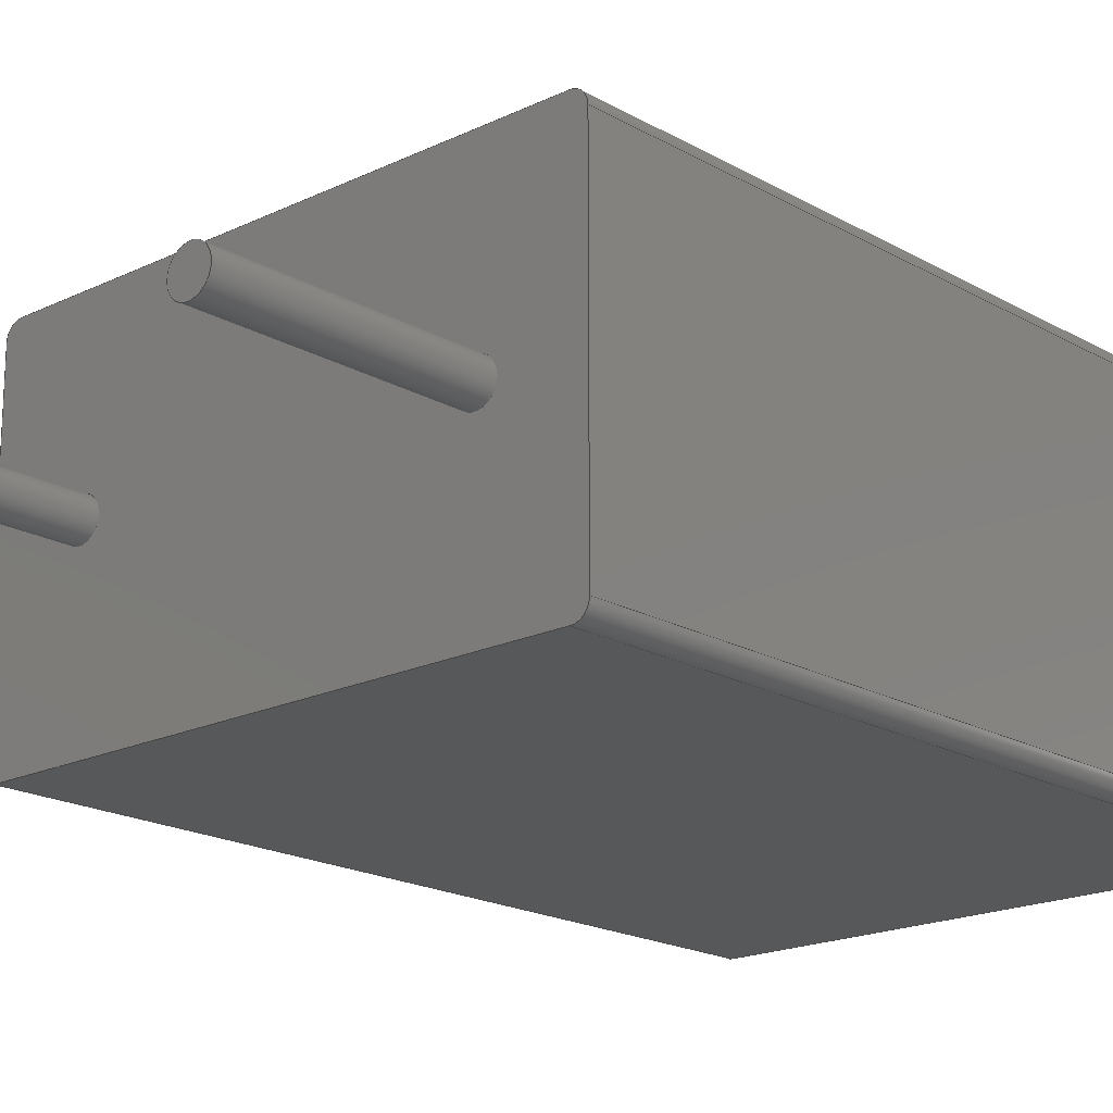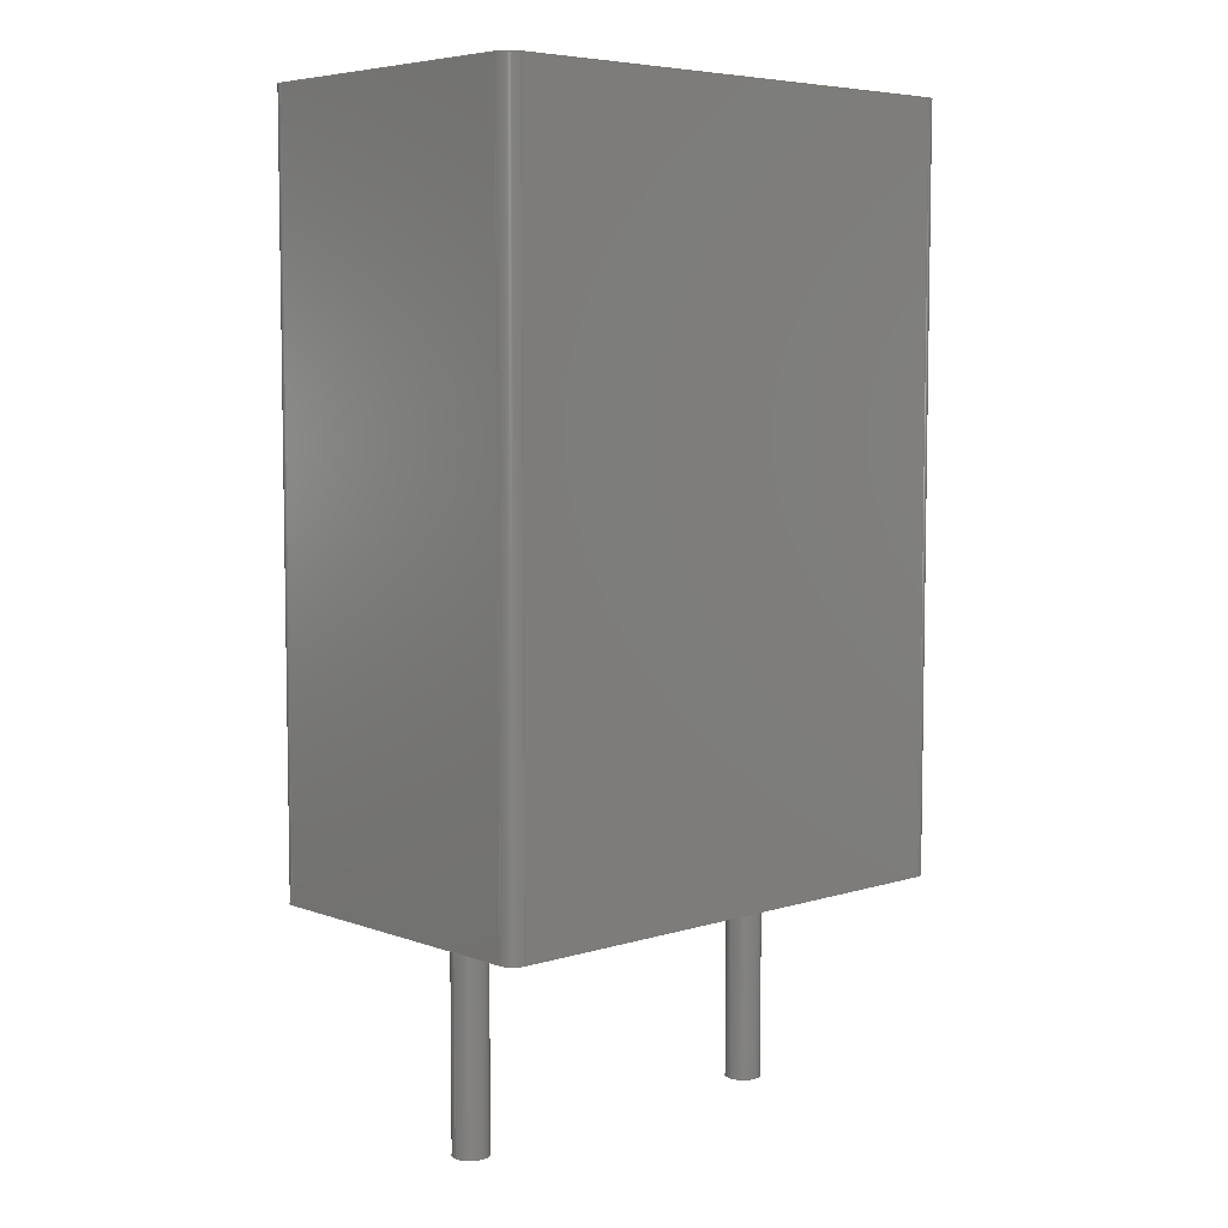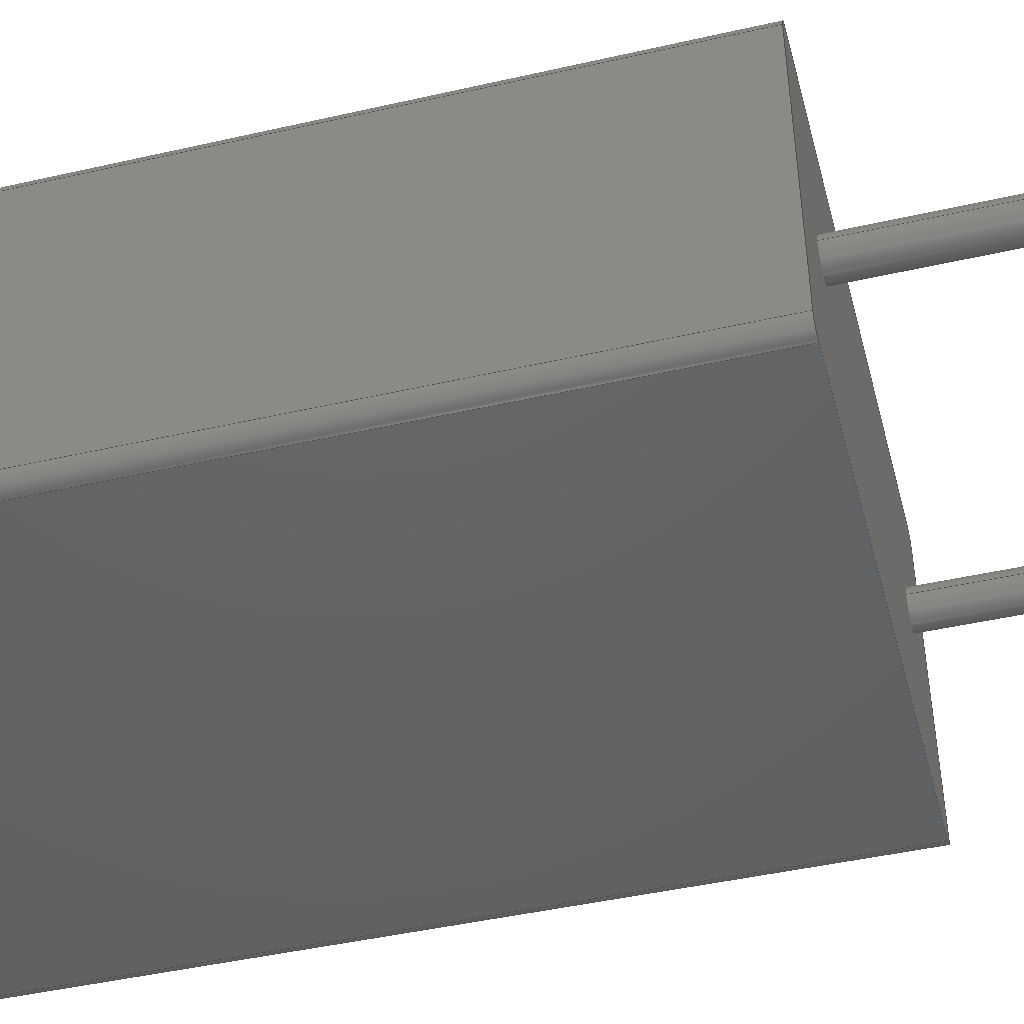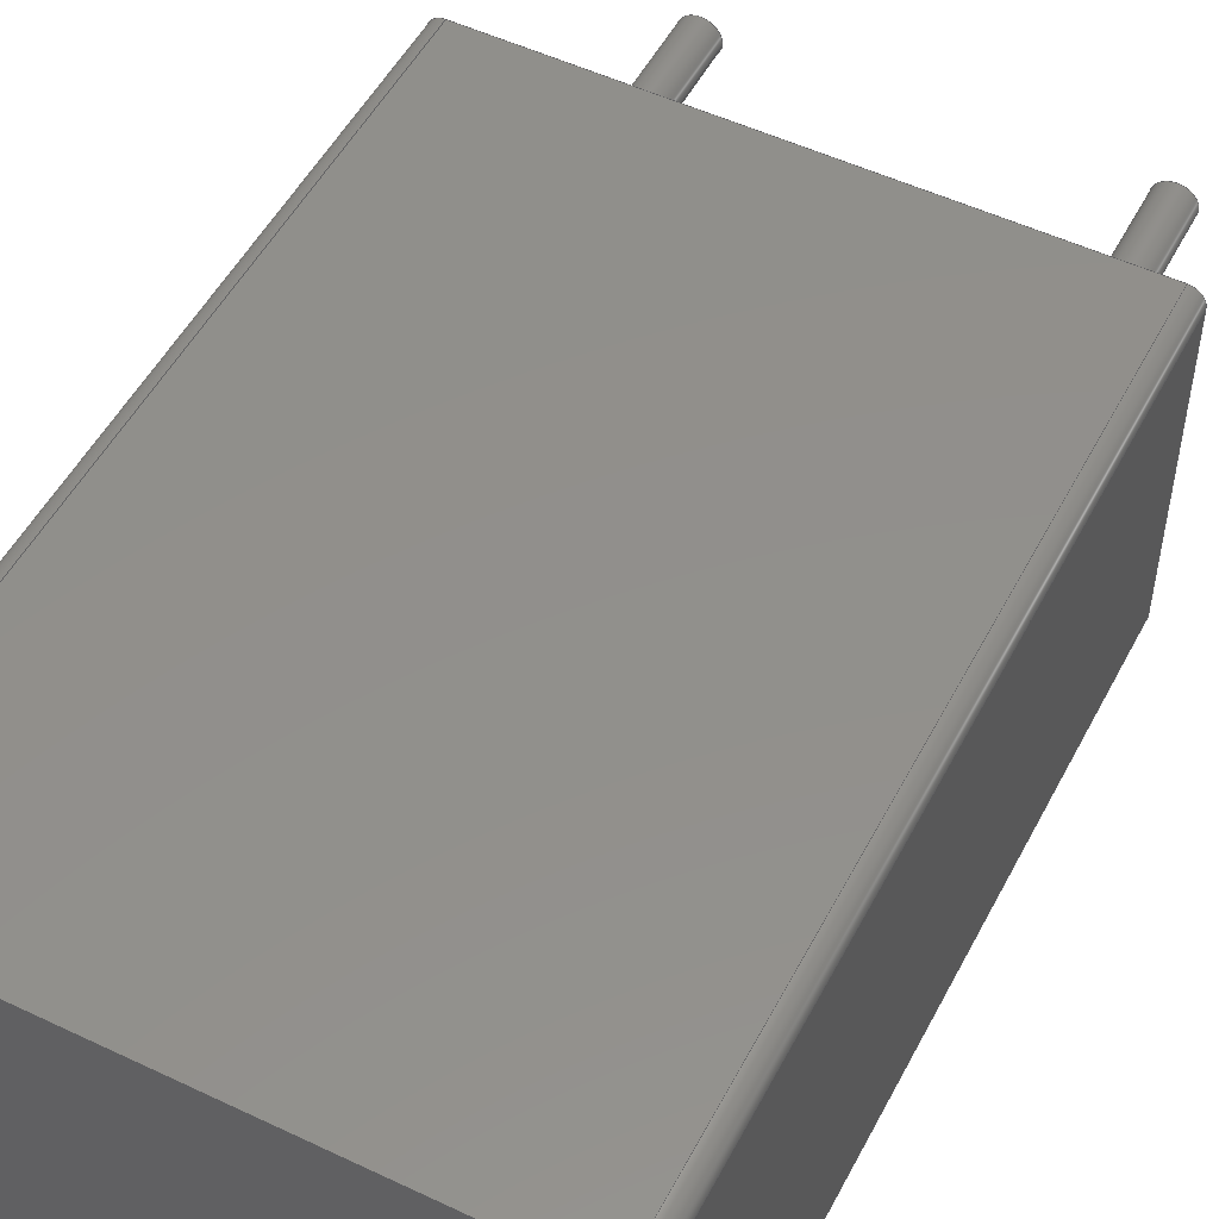
<metadata>
{"format":"step","ext":"step","renderer":"f3d","projection":"perspective","resolution":1024,"background":"white","views":[{"elev":-18.7,"azim":-137.4,"up":"+Y"},{"elev":6.2,"azim":137.3,"up":"+Z"},{"elev":-45.1,"azim":104.8,"up":"+Y"},{"elev":51.7,"azim":27.2,"up":"+Y"}]}
</metadata>
<code>
ISO-10303-21;
DATA;
#1=APPLICATION_PROTOCOL_DEFINITION('committee draft','automotive_design',1997,#2);
#2=APPLICATION_CONTEXT('core data for automotive mechanical design processes');
#3=SHAPE_DEFINITION_REPRESENTATION(#4,#10);
#4=PRODUCT_DEFINITION_SHAPE('','',#5);
#5=PRODUCT_DEFINITION('design','',#6,#9);
#6=PRODUCT_DEFINITION_FORMATION('','',#7);
#7=PRODUCT('L_Radial_L7.5mm_W4.6mm_P5mm_Neosid_SD75','L_Radial_L7.5mm_W4.6mm_P5mm_Neosid_SD75','',(#8));
#8=MECHANICAL_CONTEXT('',#2,'mechanical');
#9=PRODUCT_DEFINITION_CONTEXT('part definition',#2,'design');
#10=ADVANCED_BREP_SHAPE_REPRESENTATION('',(#11,#15),#282);
#11=AXIS2_PLACEMENT_3D('',#12,#13,#14);
#12=CARTESIAN_POINT('',(0,0,0));
#13=DIRECTION('',(0,0,1));
#14=DIRECTION('',(1,0,-0));
#15=MANIFOLD_SOLID_BREP('',#16);
#16=CLOSED_SHELL('',(#17,#48,#122,#138,#154,#191,#201,#210,#219,#228,#234,#253,#271,#277));
#17=ADVANCED_FACE('',(#18),#45,.T.);
#18=FACE_BOUND('',#19,.T.);
#19=EDGE_LOOP('',(#20,#30,#36,#42));
#20=ORIENTED_EDGE('',*,*,#21,.F.);
#21=EDGE_CURVE('',#22,#24,#26,.T.);
#22=VERTEX_POINT('',#23);
#23=CARTESIAN_POINT('',(-1.05,2.3,0.1));
#24=VERTEX_POINT('',#25);
#25=CARTESIAN_POINT('',(6.05,2.3,0.1));
#26=LINE('',#27,#28);
#27=CARTESIAN_POINT('',(-1.25,2.3,0.1));
#28=VECTOR('',#29,1);
#29=DIRECTION('',(1,0,0));
#30=ORIENTED_EDGE('',*,*,#31,.T.);
#31=EDGE_CURVE('',#22,#32,#34,.T.);
#32=VERTEX_POINT('',#33);
#33=CARTESIAN_POINT('',(-1.05,2.3,10.6));
#34=LINE('',#23,#35);
#35=VECTOR('',#13,1);
#36=ORIENTED_EDGE('',*,*,#37,.T.);
#37=EDGE_CURVE('',#32,#38,#40,.T.);
#38=VERTEX_POINT('',#39);
#39=CARTESIAN_POINT('',(6.05,2.3,10.6));
#40=LINE('',#41,#28);
#41=CARTESIAN_POINT('',(-1.25,2.3,10.6));
#42=ORIENTED_EDGE('',*,*,#43,.F.);
#43=EDGE_CURVE('',#24,#38,#44,.T.);
#44=LINE('',#25,#35);
#45=PLANE('',#46);
#46=AXIS2_PLACEMENT_3D('',#27,#47,#29);
#47=DIRECTION('',(0,1,0));
#48=ADVANCED_FACE('',(#49,#102,#111),#120,.F.);
#49=FACE_BOUND('',#50,.F.);
#50=EDGE_LOOP('',(#20,#51,#60,#67,#75,#83,#90,#97));
#51=ORIENTED_EDGE('',*,*,#52,.T.);
#52=EDGE_CURVE('',#22,#53,#55,.T.);
#53=VERTEX_POINT('',#54);
#54=CARTESIAN_POINT('',(-1.25,2.1,0.1));
#55=CIRCLE('',#56,0.2);
#56=AXIS2_PLACEMENT_3D('',#57,#58,#59);
#57=CARTESIAN_POINT('',(-1.05,2.1,0.1));
#58=DIRECTION('',(-0,0,1));
#59=DIRECTION('',(0,-1,0));
#60=ORIENTED_EDGE('',*,*,#61,.F.);
#61=EDGE_CURVE('',#62,#53,#64,.T.);
#62=VERTEX_POINT('',#63);
#63=CARTESIAN_POINT('',(-1.25,-2.1,0.1));
#64=LINE('',#65,#66);
#65=CARTESIAN_POINT('',(-1.25,-2.3,0.1));
#66=VECTOR('',#47,1);
#67=ORIENTED_EDGE('',*,*,#68,.F.);
#68=EDGE_CURVE('',#69,#62,#71,.T.);
#69=VERTEX_POINT('',#70);
#70=CARTESIAN_POINT('',(-1.05,-2.3,0.1));
#71=CIRCLE('',#72,0.2);
#72=AXIS2_PLACEMENT_3D('',#73,#74,#59);
#73=CARTESIAN_POINT('',(-1.05,-2.1,0.1));
#74=DIRECTION('',(-0,-0,-1));
#75=ORIENTED_EDGE('',*,*,#76,.F.);
#76=EDGE_CURVE('',#77,#69,#79,.T.);
#77=VERTEX_POINT('',#78);
#78=CARTESIAN_POINT('',(6.05,-2.3,0.1));
#79=LINE('',#80,#81);
#80=CARTESIAN_POINT('',(6.25,-2.3,0.1));
#81=VECTOR('',#82,1);
#82=DIRECTION('',(-1,0,0));
#83=ORIENTED_EDGE('',*,*,#84,.F.);
#84=EDGE_CURVE('',#85,#77,#87,.T.);
#85=VERTEX_POINT('',#86);
#86=CARTESIAN_POINT('',(6.25,-2.1,0.1));
#87=CIRCLE('',#88,0.2);
#88=AXIS2_PLACEMENT_3D('',#89,#74,#59);
#89=CARTESIAN_POINT('',(6.05,-2.1,0.1));
#90=ORIENTED_EDGE('',*,*,#91,.F.);
#91=EDGE_CURVE('',#92,#85,#94,.T.);
#92=VERTEX_POINT('',#93);
#93=CARTESIAN_POINT('',(6.25,2.1,0.1));
#94=LINE('',#95,#96);
#95=CARTESIAN_POINT('',(6.25,2.3,0.1));
#96=VECTOR('',#59,1);
#97=ORIENTED_EDGE('',*,*,#98,.F.);
#98=EDGE_CURVE('',#24,#92,#99,.T.);
#99=CIRCLE('',#100,0.2);
#100=AXIS2_PLACEMENT_3D('',#101,#74,#59);
#101=CARTESIAN_POINT('',(6.05,2.1,0.1));
#102=FACE_BOUND('',#103,.F.);
#103=EDGE_LOOP('',(#104));
#104=ORIENTED_EDGE('',*,*,#105,.F.);
#105=EDGE_CURVE('',#106,#106,#108,.T.);
#106=VERTEX_POINT('',#107);
#107=CARTESIAN_POINT('',(5.25,0,0.1));
#108=CIRCLE('',#109,0.25);
#109=AXIS2_PLACEMENT_3D('',#110,#13,#29);
#110=CARTESIAN_POINT('',(5,0,0.1));
#111=FACE_BOUND('',#112,.F.);
#112=EDGE_LOOP('',(#113));
#113=ORIENTED_EDGE('',*,*,#114,.F.);
#114=EDGE_CURVE('',#115,#115,#117,.T.);
#115=VERTEX_POINT('',#116);
#116=CARTESIAN_POINT('',(0.25,0,0.1));
#117=CIRCLE('',#118,0.25);
#118=AXIS2_PLACEMENT_3D('',#119,#13,#29);
#119=CARTESIAN_POINT('',(0,0,0.1));
#120=PLANE('',#121);
#121=AXIS2_PLACEMENT_3D('',#27,#13,#29);
#122=ADVANCED_FACE('',(#123),#136,.T.);
#123=FACE_BOUND('',#124,.T.);
#124=EDGE_LOOP('',(#51,#125,#130,#135));
#125=ORIENTED_EDGE('',*,*,#126,.T.);
#126=EDGE_CURVE('',#53,#127,#129,.T.);
#127=VERTEX_POINT('',#128);
#128=CARTESIAN_POINT('',(-1.25,2.1,10.6));
#129=LINE('',#54,#35);
#130=ORIENTED_EDGE('',*,*,#131,.F.);
#131=EDGE_CURVE('',#32,#127,#132,.T.);
#132=CIRCLE('',#133,0.2);
#133=AXIS2_PLACEMENT_3D('',#134,#58,#59);
#134=CARTESIAN_POINT('',(-1.05,2.1,10.6));
#135=ORIENTED_EDGE('',*,*,#31,.F.);
#136=CYLINDRICAL_SURFACE('',#137,0.2);
#137=AXIS2_PLACEMENT_3D('',#57,#13,#47);
#138=ADVANCED_FACE('',(#139),#152,.T.);
#139=FACE_BOUND('',#140,.F.);
#140=EDGE_LOOP('',(#141,#142,#147,#42));
#141=ORIENTED_EDGE('',*,*,#98,.T.);
#142=ORIENTED_EDGE('',*,*,#143,.T.);
#143=EDGE_CURVE('',#92,#144,#146,.T.);
#144=VERTEX_POINT('',#145);
#145=CARTESIAN_POINT('',(6.25,2.1,10.6));
#146=LINE('',#93,#35);
#147=ORIENTED_EDGE('',*,*,#148,.F.);
#148=EDGE_CURVE('',#38,#144,#149,.T.);
#149=CIRCLE('',#150,0.2);
#150=AXIS2_PLACEMENT_3D('',#151,#74,#59);
#151=CARTESIAN_POINT('',(6.05,2.1,10.6));
#152=CYLINDRICAL_SURFACE('',#153,0.2);
#153=AXIS2_PLACEMENT_3D('',#101,#13,#47);
#154=ADVANCED_FACE('',(#155),#189,.T.);
#155=FACE_BOUND('',#156,.T.);
#156=EDGE_LOOP('',(#157,#158,#159,#165,#172,#178,#185,#147));
#157=ORIENTED_EDGE('',*,*,#37,.F.);
#158=ORIENTED_EDGE('',*,*,#131,.T.);
#159=ORIENTED_EDGE('',*,*,#160,.F.);
#160=EDGE_CURVE('',#161,#127,#163,.T.);
#161=VERTEX_POINT('',#162);
#162=CARTESIAN_POINT('',(-1.25,-2.1,10.6));
#163=LINE('',#164,#66);
#164=CARTESIAN_POINT('',(-1.25,-2.3,10.6));
#165=ORIENTED_EDGE('',*,*,#166,.F.);
#166=EDGE_CURVE('',#167,#161,#169,.T.);
#167=VERTEX_POINT('',#168);
#168=CARTESIAN_POINT('',(-1.05,-2.3,10.6));
#169=CIRCLE('',#170,0.2);
#170=AXIS2_PLACEMENT_3D('',#171,#74,#59);
#171=CARTESIAN_POINT('',(-1.05,-2.1,10.6));
#172=ORIENTED_EDGE('',*,*,#173,.F.);
#173=EDGE_CURVE('',#174,#167,#176,.T.);
#174=VERTEX_POINT('',#175);
#175=CARTESIAN_POINT('',(6.05,-2.3,10.6));
#176=LINE('',#177,#81);
#177=CARTESIAN_POINT('',(6.25,-2.3,10.6));
#178=ORIENTED_EDGE('',*,*,#179,.F.);
#179=EDGE_CURVE('',#180,#174,#182,.T.);
#180=VERTEX_POINT('',#181);
#181=CARTESIAN_POINT('',(6.25,-2.1,10.6));
#182=CIRCLE('',#183,0.2);
#183=AXIS2_PLACEMENT_3D('',#184,#74,#59);
#184=CARTESIAN_POINT('',(6.05,-2.1,10.6));
#185=ORIENTED_EDGE('',*,*,#186,.F.);
#186=EDGE_CURVE('',#144,#180,#187,.T.);
#187=LINE('',#188,#96);
#188=CARTESIAN_POINT('',(6.25,2.3,10.6));
#189=PLANE('',#190);
#190=AXIS2_PLACEMENT_3D('',#41,#13,#29);
#191=ADVANCED_FACE('',(#192),#199,.T.);
#192=FACE_BOUND('',#193,.T.);
#193=EDGE_LOOP('',(#60,#194,#197,#198));
#194=ORIENTED_EDGE('',*,*,#195,.T.);
#195=EDGE_CURVE('',#62,#161,#196,.T.);
#196=LINE('',#63,#35);
#197=ORIENTED_EDGE('',*,*,#160,.T.);
#198=ORIENTED_EDGE('',*,*,#126,.F.);
#199=PLANE('',#200);
#200=AXIS2_PLACEMENT_3D('',#65,#82,#47);
#201=ADVANCED_FACE('',(#202),#208,.T.);
#202=FACE_BOUND('',#203,.T.);
#203=EDGE_LOOP('',(#90,#142,#204,#205));
#204=ORIENTED_EDGE('',*,*,#186,.T.);
#205=ORIENTED_EDGE('',*,*,#206,.F.);
#206=EDGE_CURVE('',#85,#180,#207,.T.);
#207=LINE('',#86,#35);
#208=PLANE('',#209);
#209=AXIS2_PLACEMENT_3D('',#95,#29,#59);
#210=ADVANCED_FACE('',(#211),#217,.T.);
#211=FACE_BOUND('',#212,.F.);
#212=EDGE_LOOP('',(#213,#194,#165,#214));
#213=ORIENTED_EDGE('',*,*,#68,.T.);
#214=ORIENTED_EDGE('',*,*,#215,.F.);
#215=EDGE_CURVE('',#69,#167,#216,.T.);
#216=LINE('',#70,#35);
#217=CYLINDRICAL_SURFACE('',#218,0.2);
#218=AXIS2_PLACEMENT_3D('',#73,#13,#59);
#219=ADVANCED_FACE('',(#220),#226,.T.);
#220=FACE_BOUND('',#221,.F.);
#221=EDGE_LOOP('',(#222,#223,#178,#205));
#222=ORIENTED_EDGE('',*,*,#84,.T.);
#223=ORIENTED_EDGE('',*,*,#224,.T.);
#224=EDGE_CURVE('',#77,#174,#225,.T.);
#225=LINE('',#78,#35);
#226=CYLINDRICAL_SURFACE('',#227,0.2);
#227=AXIS2_PLACEMENT_3D('',#89,#13,#29);
#228=ADVANCED_FACE('',(#229),#232,.T.);
#229=FACE_BOUND('',#230,.T.);
#230=EDGE_LOOP('',(#75,#223,#231,#214));
#231=ORIENTED_EDGE('',*,*,#173,.T.);
#232=PLANE('',#233);
#233=AXIS2_PLACEMENT_3D('',#80,#59,#82);
#234=ADVANCED_FACE('',(#235),#250,.T.);
#235=FACE_BOUND('',#236,.T.);
#236=EDGE_LOOP('',(#104,#237,#244,#249));
#237=ORIENTED_EDGE('',*,*,#238,.T.);
#238=EDGE_CURVE('',#106,#239,#241,.T.);
#239=VERTEX_POINT('',#240);
#240=CARTESIAN_POINT('',(5.25,0,-3));
#241=LINE('',#242,#243);
#242=CARTESIAN_POINT('',(5.25,0,0.5));
#243=VECTOR('',#74,1);
#244=ORIENTED_EDGE('',*,*,#245,.T.);
#245=EDGE_CURVE('',#239,#239,#246,.T.);
#246=CIRCLE('',#247,0.25);
#247=AXIS2_PLACEMENT_3D('',#248,#13,#29);
#248=CARTESIAN_POINT('',(5,0,-3));
#249=ORIENTED_EDGE('',*,*,#238,.F.);
#250=CYLINDRICAL_SURFACE('',#251,0.25);
#251=AXIS2_PLACEMENT_3D('',#252,#13,#29);
#252=CARTESIAN_POINT('',(5,0,0.5));
#253=ADVANCED_FACE('',(#254),#268,.T.);
#254=FACE_BOUND('',#255,.T.);
#255=EDGE_LOOP('',(#113,#256,#262,#267));
#256=ORIENTED_EDGE('',*,*,#257,.T.);
#257=EDGE_CURVE('',#115,#258,#260,.T.);
#258=VERTEX_POINT('',#259);
#259=CARTESIAN_POINT('',(0.25,0,-3));
#260=LINE('',#261,#243);
#261=CARTESIAN_POINT('',(0.25,0,0.5));
#262=ORIENTED_EDGE('',*,*,#263,.T.);
#263=EDGE_CURVE('',#258,#258,#264,.T.);
#264=CIRCLE('',#265,0.25);
#265=AXIS2_PLACEMENT_3D('',#266,#13,#29);
#266=CARTESIAN_POINT('',(0,0,-3));
#267=ORIENTED_EDGE('',*,*,#257,.F.);
#268=CYLINDRICAL_SURFACE('',#269,0.25);
#269=AXIS2_PLACEMENT_3D('',#270,#13,#29);
#270=CARTESIAN_POINT('',(0,0,0.5));
#271=ADVANCED_FACE('',(#272),#274,.T.);
#272=FACE_BOUND('',#273,.F.);
#273=EDGE_LOOP('',(#244));
#274=PLANE('',#275);
#275=AXIS2_PLACEMENT_3D('',#240,#276,#82);
#276=DIRECTION('',(0,0,-1));
#277=ADVANCED_FACE('',(#278),#280,.T.);
#278=FACE_BOUND('',#279,.F.);
#279=EDGE_LOOP('',(#262));
#280=PLANE('',#281);
#281=AXIS2_PLACEMENT_3D('',#259,#276,#82);
#282=( GEOMETRIC_REPRESENTATION_CONTEXT(3)GLOBAL_UNCERTAINTY_ASSIGNED_CONTEXT((#286)) GLOBAL_UNIT_ASSIGNED_CONTEXT((#283,#284,#285)) REPRESENTATION_CONTEXT('Context #1','3D Context with UNIT and UNCERTAINTY') );
#283=( LENGTH_UNIT() NAMED_UNIT(*) SI_UNIT(.MILLI.,.METRE.) );
#284=( NAMED_UNIT(*) PLANE_ANGLE_UNIT() SI_UNIT($,.RADIAN.) );
#285=( NAMED_UNIT(*) SI_UNIT($,.STERADIAN.) SOLID_ANGLE_UNIT() );
#286=UNCERTAINTY_MEASURE_WITH_UNIT(LENGTH_MEASURE(1e-07),#283,'distance_accuracy_value','confusion accuracy');
#287=PRODUCT_TYPE('part',$,(#7));
#288=MECHANICAL_DESIGN_GEOMETRIC_PRESENTATION_REPRESENTATION('',(#289,#297,#298,#299,#300,#301,#302,#303,#304,#305,#306,#314,#315,#316),#282);
#289=STYLED_ITEM('color',(#290),#17);
#290=PRESENTATION_STYLE_ASSIGNMENT((#291));
#291=SURFACE_STYLE_USAGE(.BOTH.,#292);
#292=SURFACE_SIDE_STYLE('',(#293));
#293=SURFACE_STYLE_FILL_AREA(#294);
#294=FILL_AREA_STYLE('',(#295));
#295=FILL_AREA_STYLE_COLOUR('',#296);
#296=COLOUR_RGB('',0.137,0.402,0.727);
#297=STYLED_ITEM('color',(#290),#48);
#298=STYLED_ITEM('color',(#290),#122);
#299=STYLED_ITEM('color',(#290),#138);
#300=STYLED_ITEM('color',(#290),#154);
#301=STYLED_ITEM('color',(#290),#191);
#302=STYLED_ITEM('color',(#290),#201);
#303=STYLED_ITEM('color',(#290),#210);
#304=STYLED_ITEM('color',(#290),#219);
#305=STYLED_ITEM('color',(#290),#228);
#306=STYLED_ITEM('color',(#307),#234);
#307=PRESENTATION_STYLE_ASSIGNMENT((#308));
#308=SURFACE_STYLE_USAGE(.BOTH.,#309);
#309=SURFACE_SIDE_STYLE('',(#310));
#310=SURFACE_STYLE_FILL_AREA(#311);
#311=FILL_AREA_STYLE('',(#312));
#312=FILL_AREA_STYLE_COLOUR('',#313);
#313=COLOUR_RGB('',0.824,0.82,0.781);
#314=STYLED_ITEM('color',(#307),#253);
#315=STYLED_ITEM('color',(#307),#271);
#316=STYLED_ITEM('color',(#307),#277);
ENDSEC;
END-ISO-10303-21;








</code>
